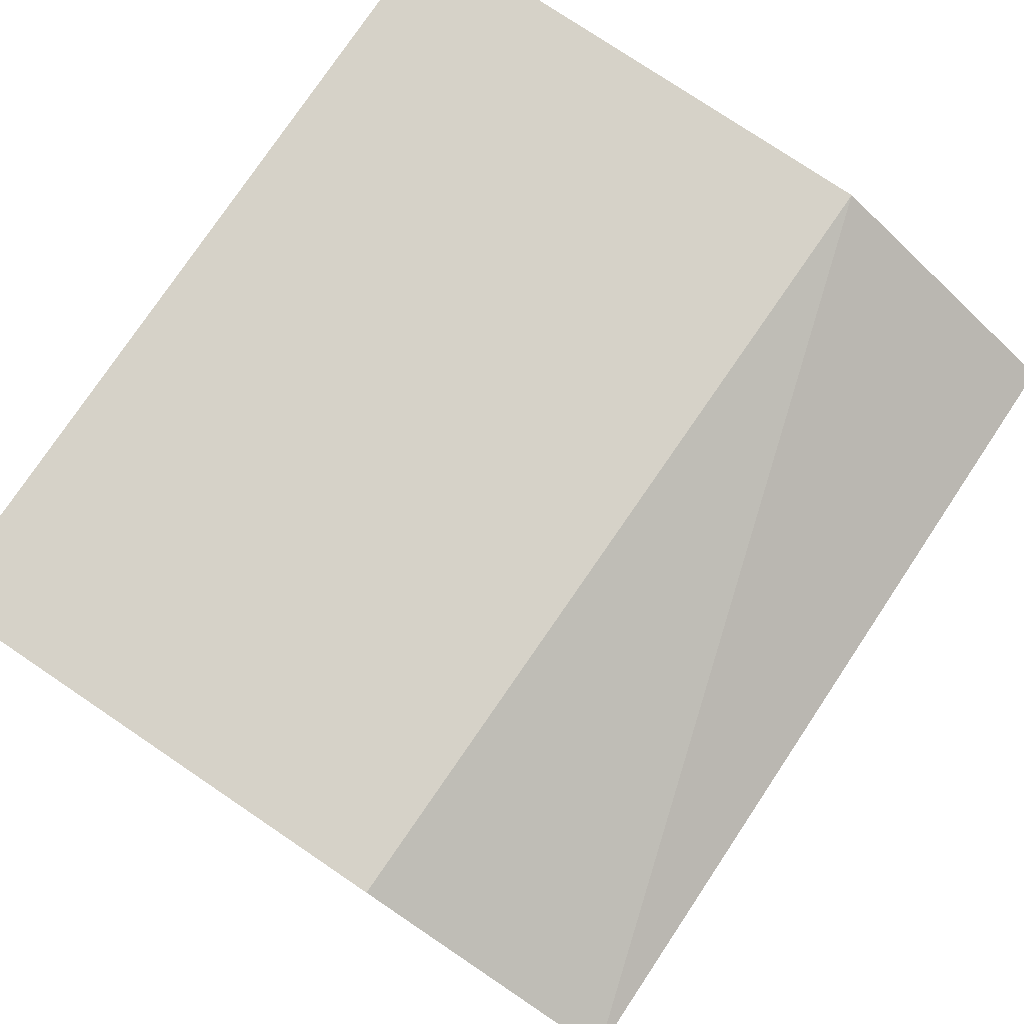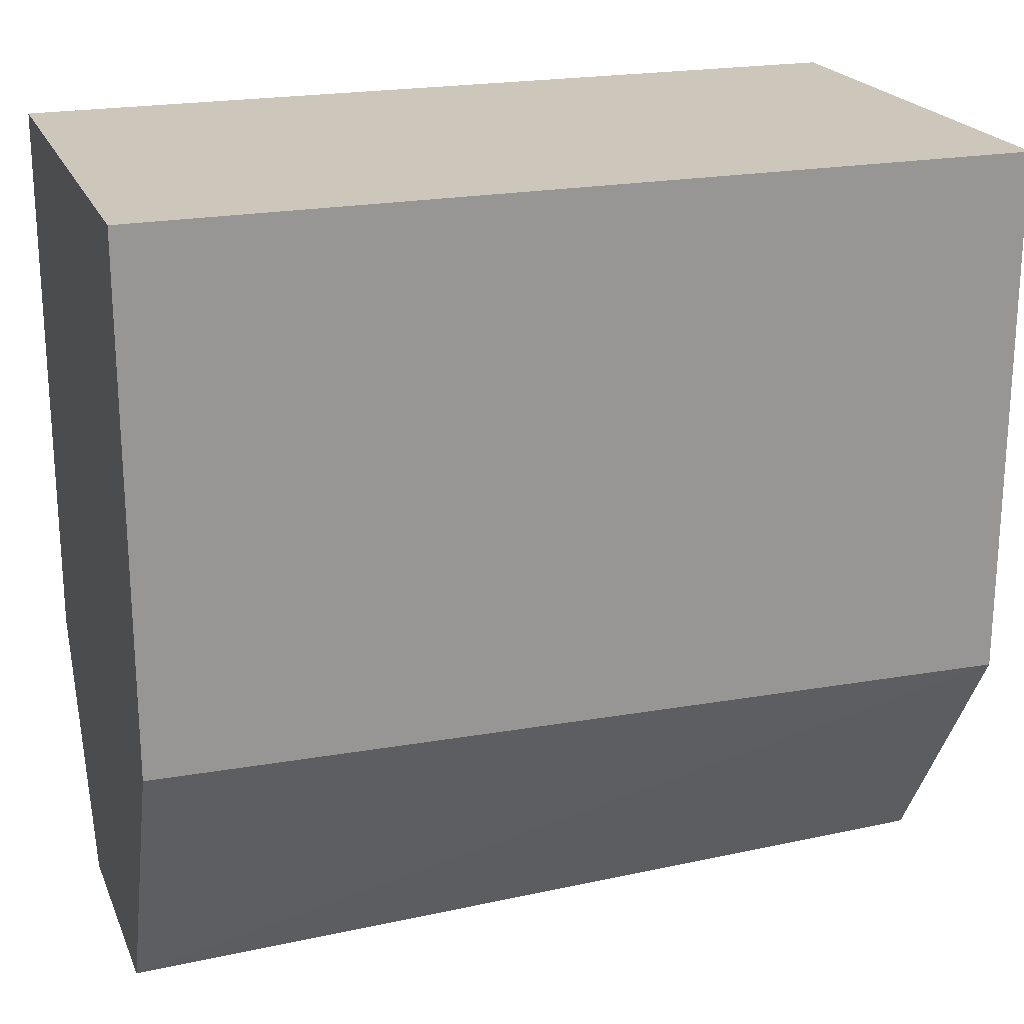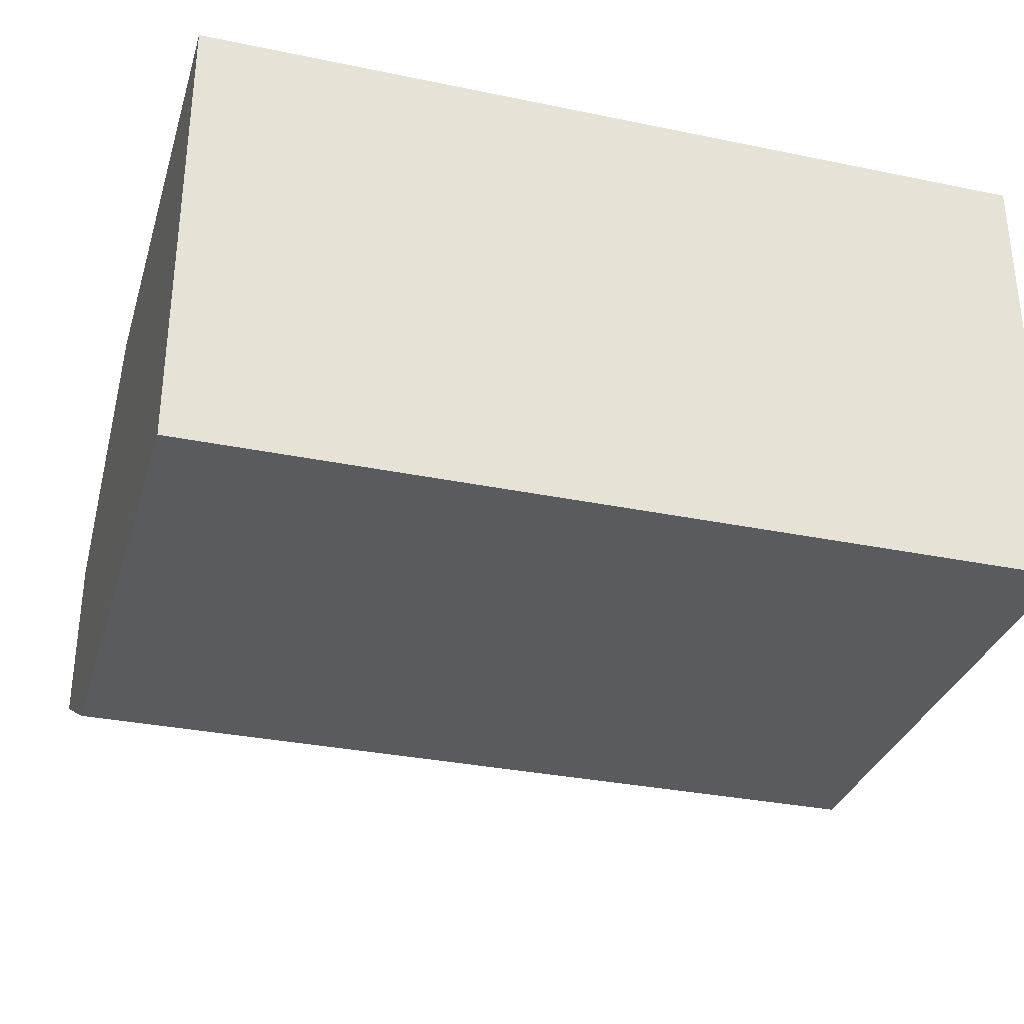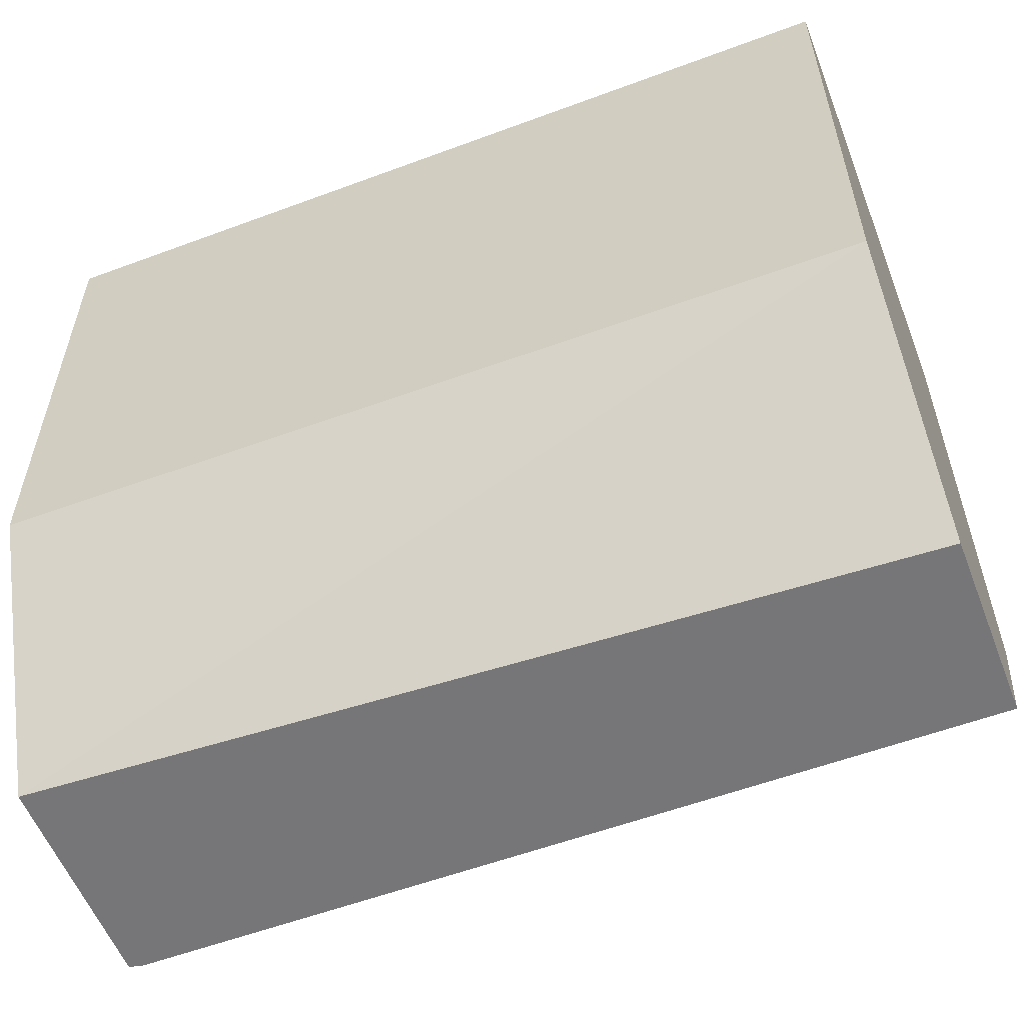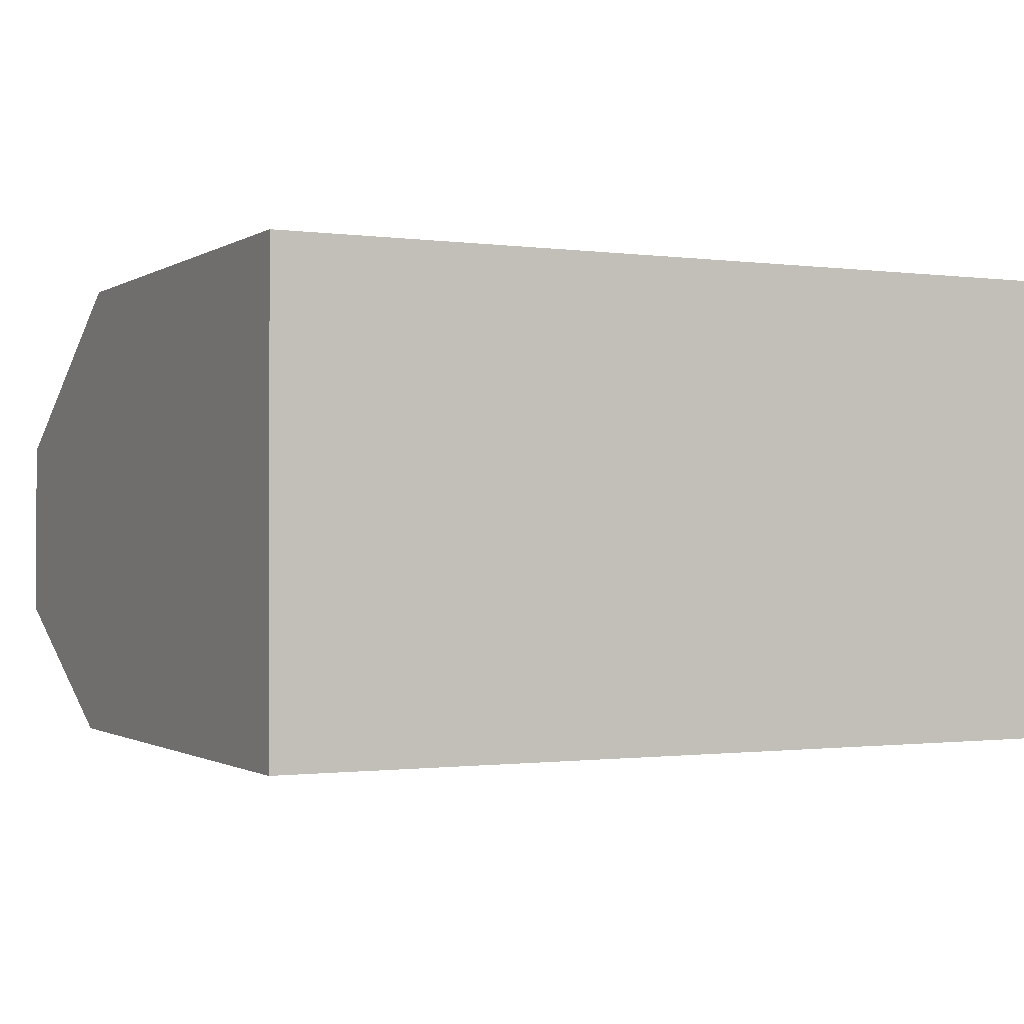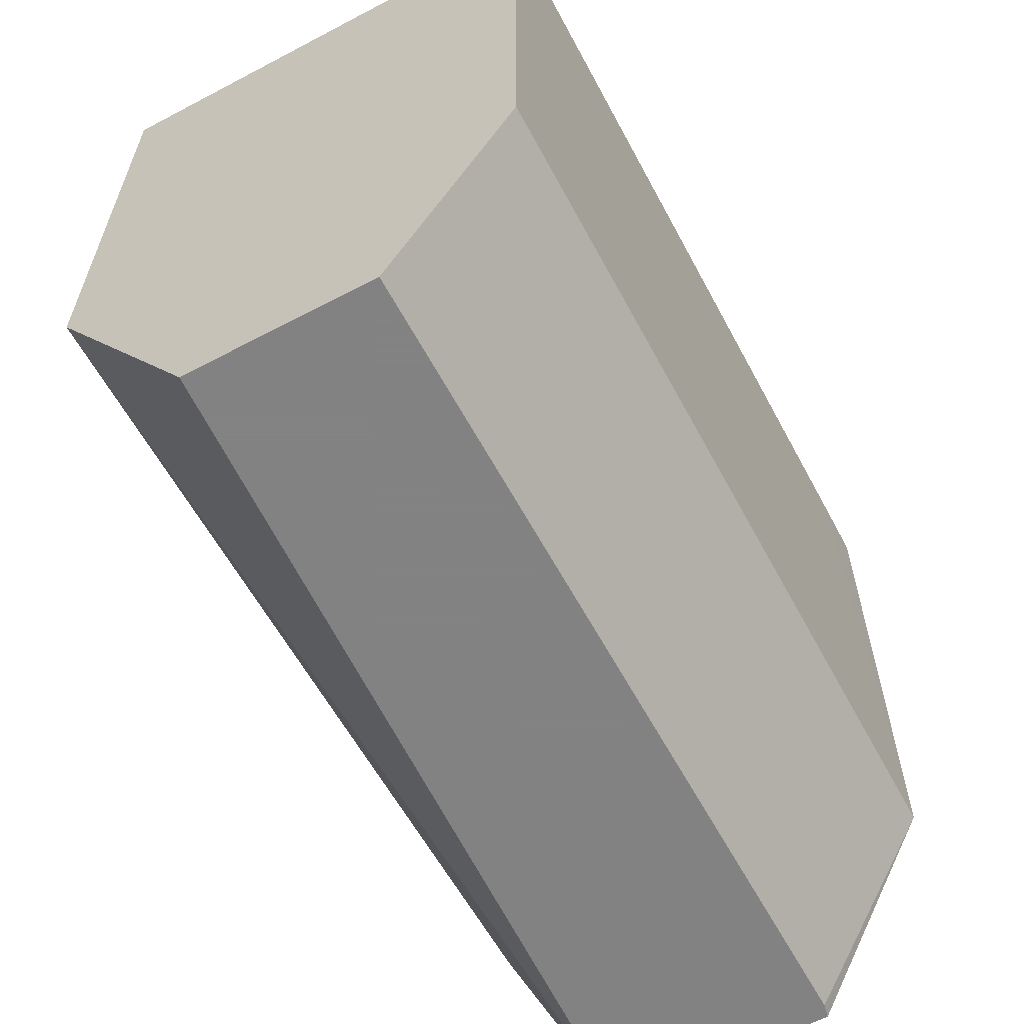
<metadata>
{"format":"obj","ext":"obj","renderer":"f3d","projection":"perspective","resolution":1024,"background":"white","views":[{"elev":78.0,"azim":123.9,"up":"+Y"},{"elev":21.3,"azim":161.4,"up":"+Z"},{"elev":-32.2,"azim":-16.1,"up":"+Y"},{"elev":-56.9,"azim":-158.8,"up":"+Z"},{"elev":-0.9,"azim":-26.6,"up":"+Y"},{"elev":-60.9,"azim":-61.8,"up":"+Z"}]}
</metadata>
<code>
v 0.1365 -0.3669 0.1084
v 0.1365 -0.3374 0.1755
v 0.1365 -0.4218 0.1084
v -0.07501 -0.3767 0.1084
v -0.07501 -0.3374 0.1726
v 0.1365 -0.3374 0.3018
v 0.1365 -0.4528 0.166
v 0.1331 -0.4226 0.1084
v -0.07501 -0.4226 0.1084
v -0.07501 -0.3374 0.3018
v 0.1365 -0.4528 0.3018
v 0.1365 -0.4528 0.172
v -0.07501 -0.4528 0.166
v -0.07501 -0.4528 0.3018
v 0.1207 -0.4528 0.3018
f 4 14 10
f 6 14 15
f 4 10 5
f 6 10 14
f 6 15 11
f 11 15 12
f 7 15 14
f 7 14 13
f 7 13 9
f 7 9 8
f 4 13 14
f 7 12 15
f 4 9 13
f 3 7 8
f 2 10 6
f 1 6 11
f 1 11 12
f 1 12 7
f 1 7 3
f 1 3 8
f 1 2 6
f 1 9 4
f 1 4 5
f 1 5 2
f 2 5 10
f 1 8 9

</code>
